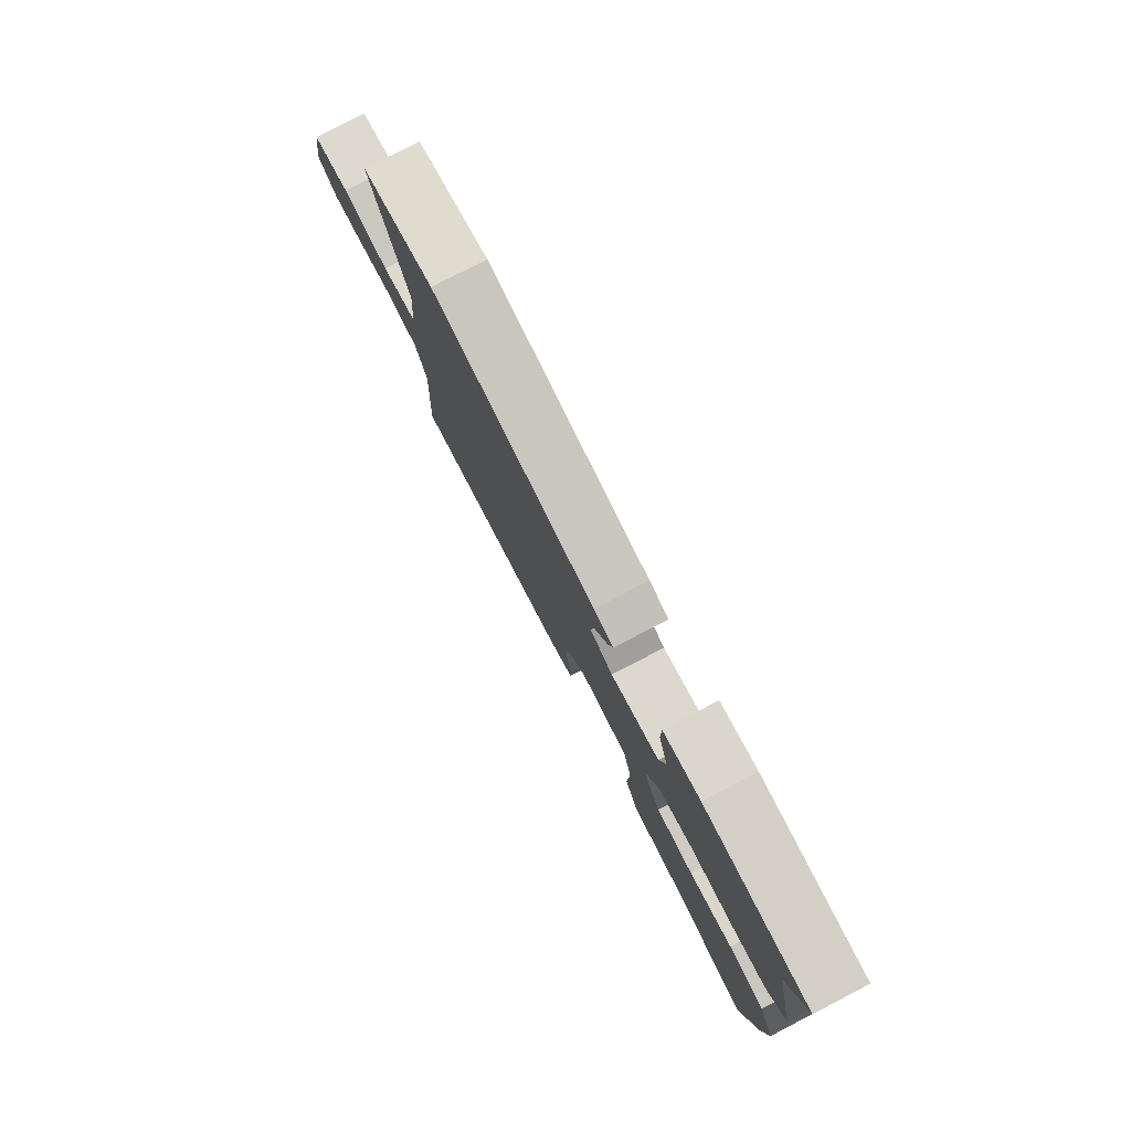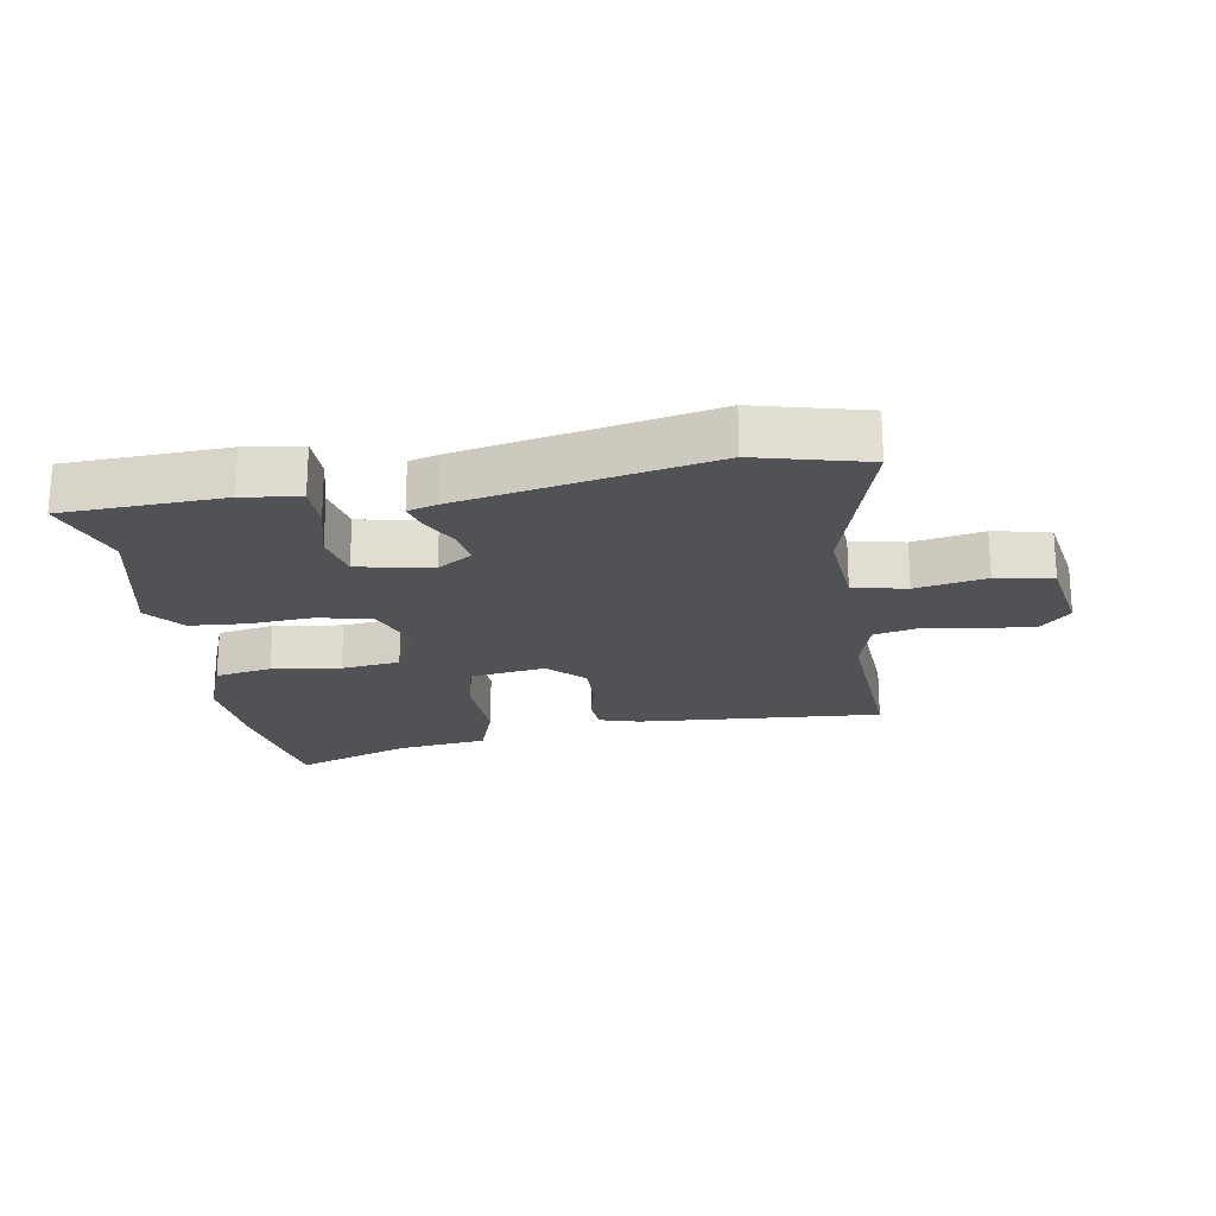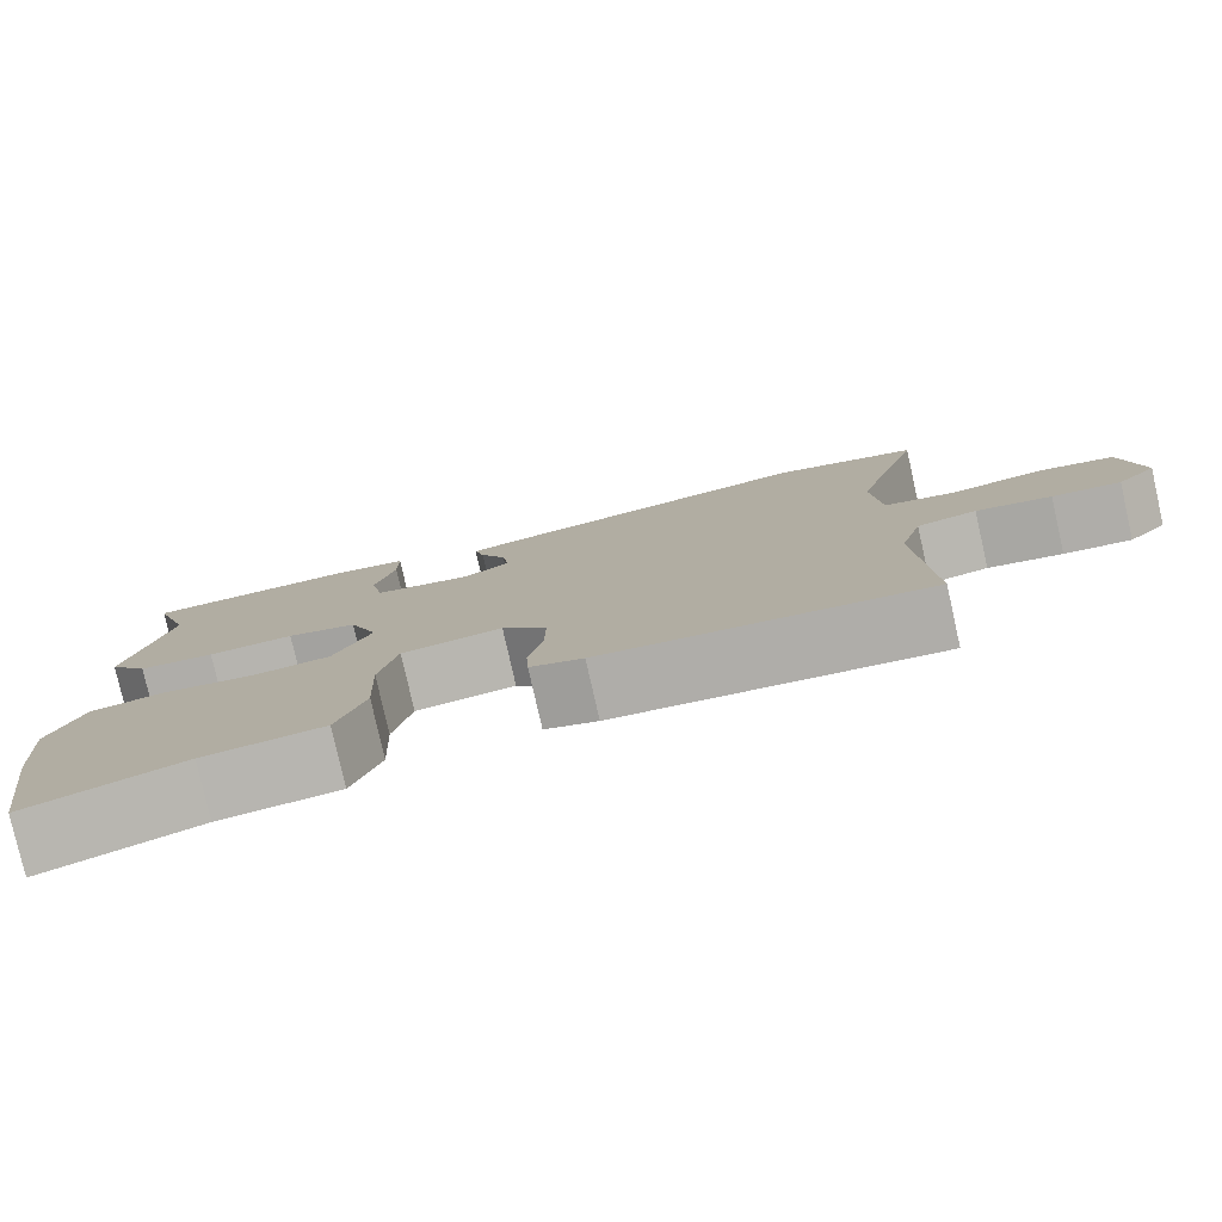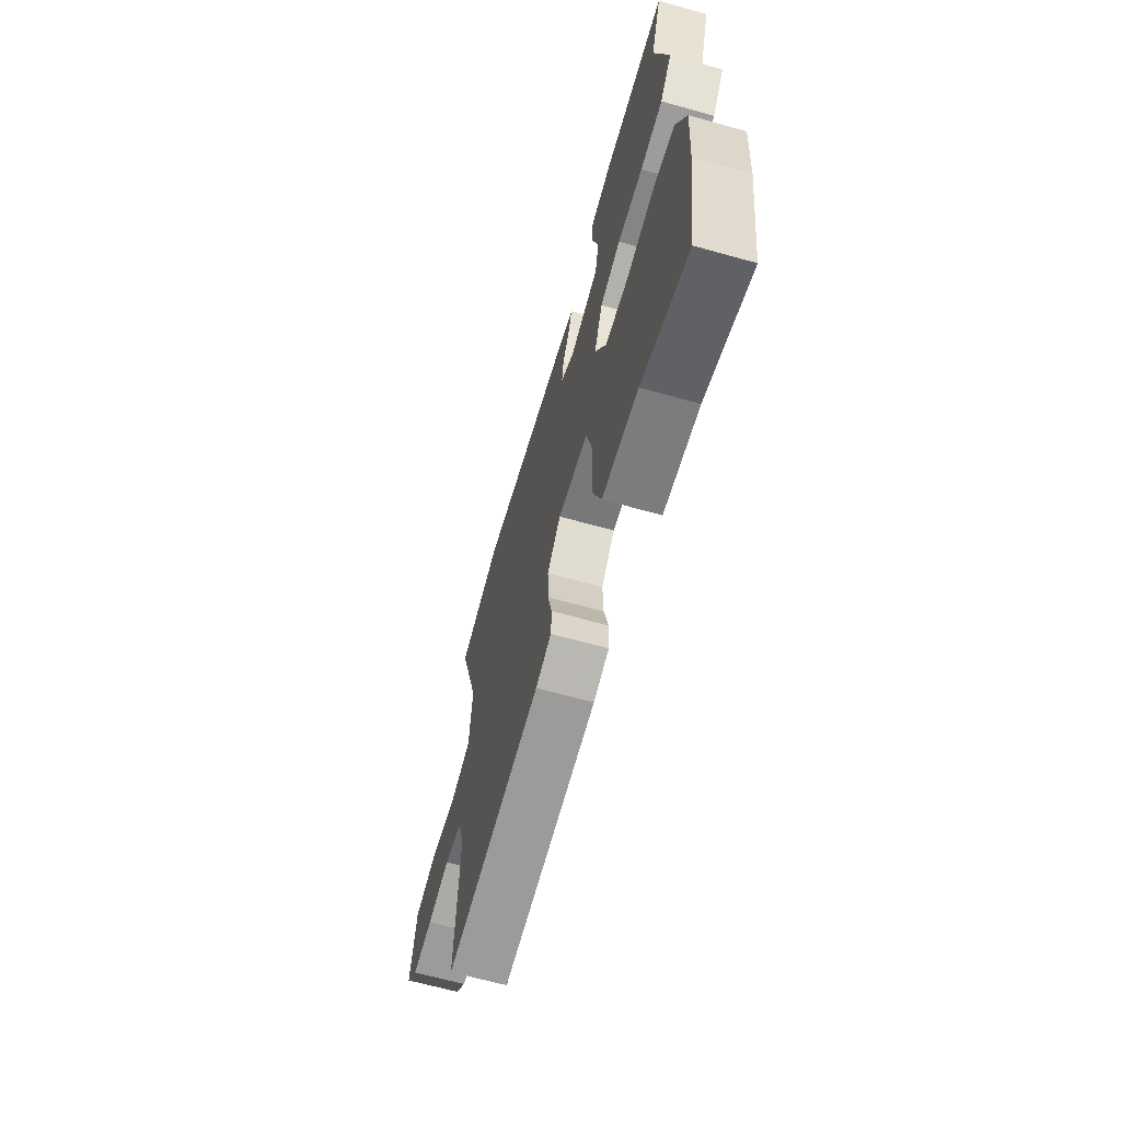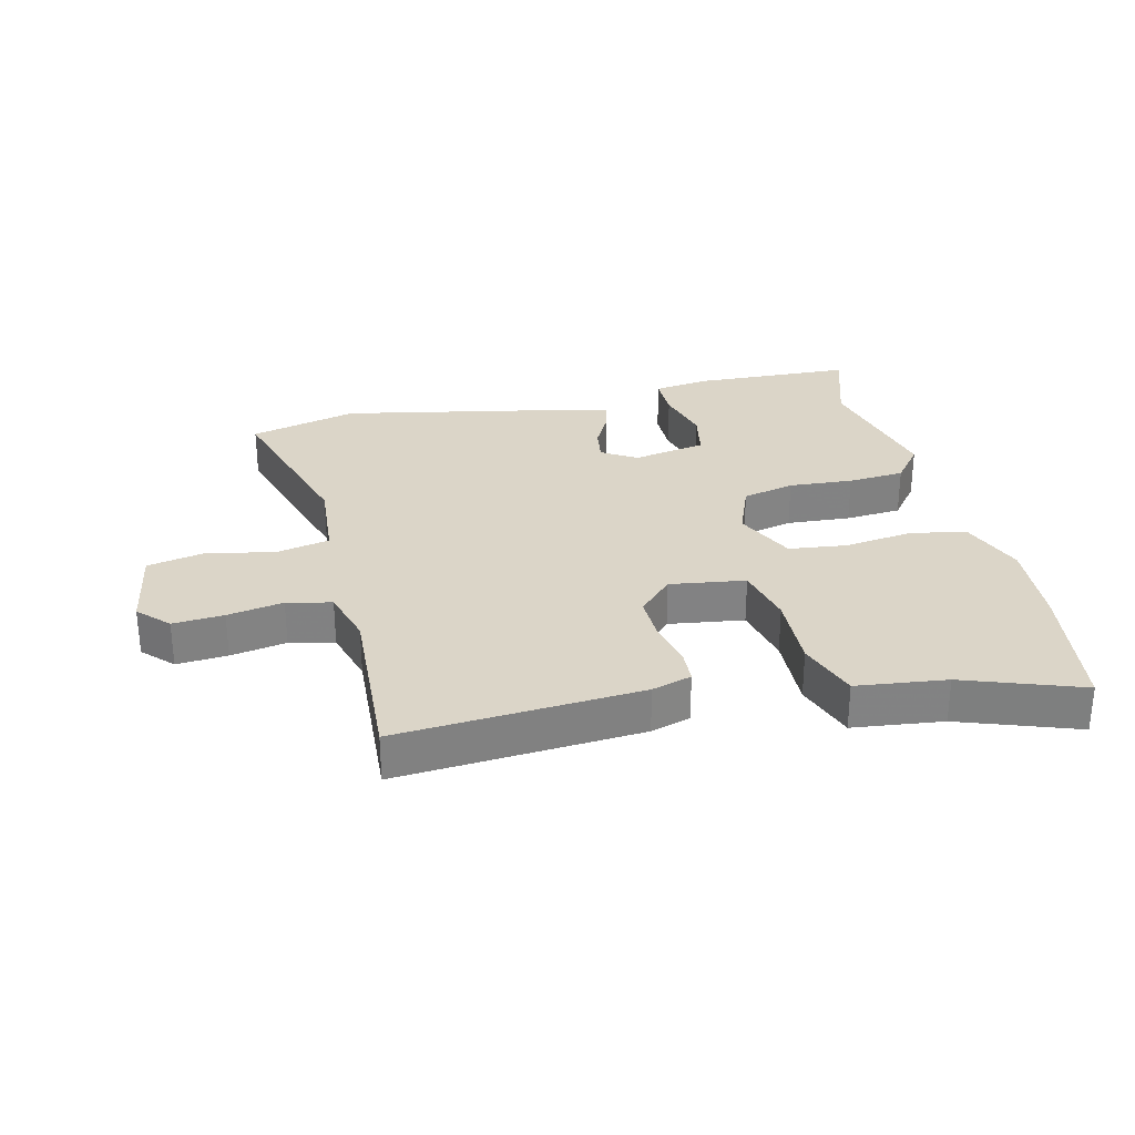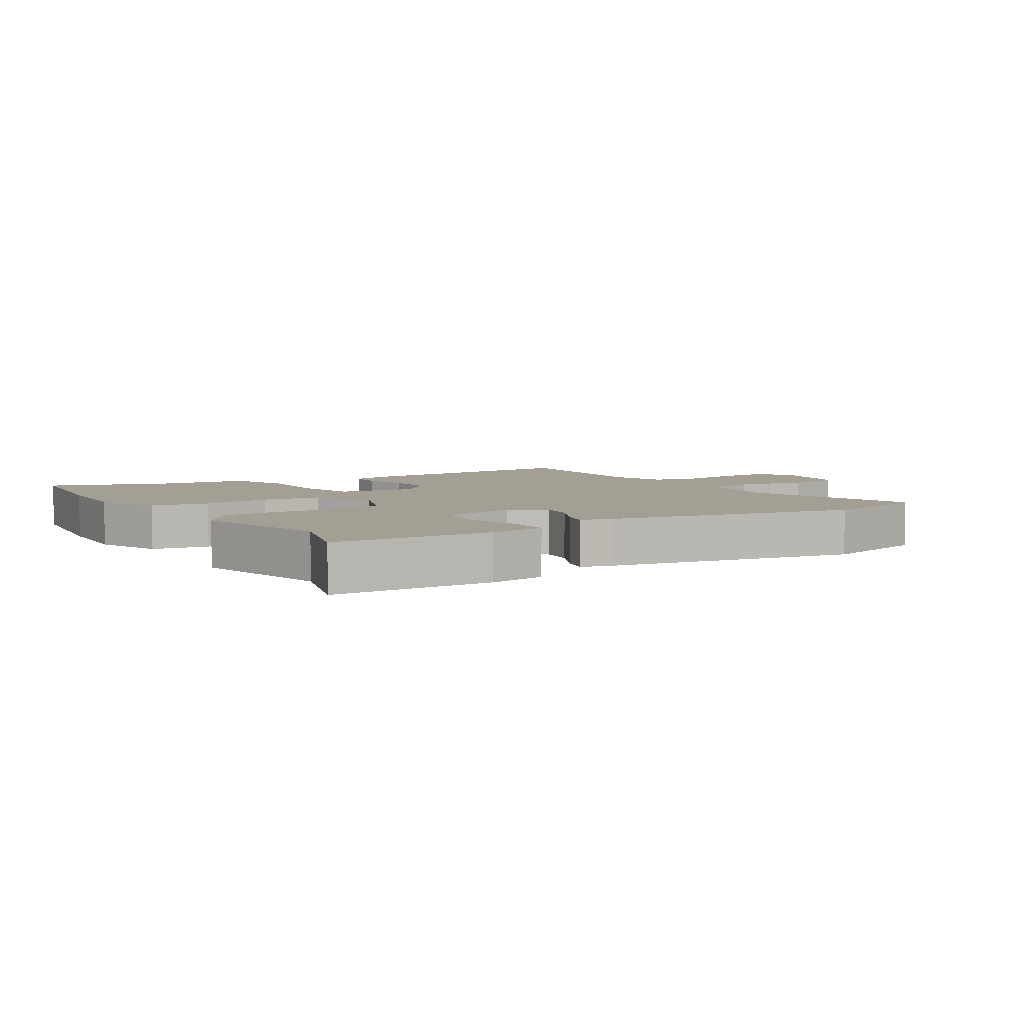
<metadata>
{"format":"obj","ext":"obj","renderer":"f3d","projection":"perspective","resolution":1024,"background":"white","views":[{"elev":79.7,"azim":-117.4,"up":"+Z"},{"elev":-21.2,"azim":9.6,"up":"+Y"},{"elev":-79.2,"azim":12.7,"up":"+Z"},{"elev":-65.6,"azim":-105.7,"up":"+Z"},{"elev":29.5,"azim":166.6,"up":"+Y"},{"elev":5.4,"azim":-32.8,"up":"+Y"}]}
</metadata>
<code>
v 0.502 0.07 -0.484
v 0.115 0.07 -0.455
v 0.052 0.07 -0.436
v 0.049 0.07 -0.381
v 0.066 0.07 -0.308
v 0.068 0.07 -0.234
v 0.014 0.07 -0.178
v -0.106 0.07 -0.195
v -0.128 0.07 -0.291
v -0.123 0.07 -0.414
v -0.157 0.07 -0.511
v -0.3 0.07 -0.528
v -0.486 0.07 -0.594
v -0.519 0.07 -0.373
v -0.529 0.07 -0.231
v -0.489 0.07 -0.127
v -0.399 0.07 -0.111
v -0.291 0.07 -0.126
v -0.198 0.07 -0.115
v -0.153 0.07 -0.019
v -0.187 0.07 0.068
v -0.27 0.07 0.088
v -0.372 0.07 0.081
v -0.462 0.07 0.088
v -0.509 0.07 0.148
v -0.458 0.07 0.369
v -0.502 0.07 0.505
v -0.249 0.07 0.515
v -0.16 0.07 0.502
v -0.16 0.07 0.432
v -0.184 0.07 0.341
v -0.169 0.07 0.266
v -0.052 0.07 0.244
v 0.003 0.07 0.278
v -0.005 0.07 0.333
v -0.036 0.07 0.392
v -0.048 0.07 0.437
v -0.001 0.07 0.45
v 0.391 0.07 0.528
v 0.563 0.07 0.484
v 0.481 0.07 0.212
v 0.492 0.07 0.077
v 0.576 0.07 0.059
v 0.687 0.07 0.08
v 0.776 0.07 0.062
v 0.799 0.07 -0.074
v 0.753 0.07 -0.121
v 0.672 0.07 -0.115
v 0.583 0.07 -0.099
v 0.512 0.07 -0.115
v 0.486 0.07 -0.205
v 0.502 0 -0.484
v 0.115 0 -0.455
v 0.052 0 -0.436
v 0.049 0 -0.381
v 0.066 0 -0.308
v 0.068 0 -0.234
v 0.014 0 -0.178
v -0.106 0 -0.195
v -0.128 0 -0.291
v -0.123 0 -0.414
v -0.157 0 -0.511
v -0.3 0 -0.528
v -0.486 0 -0.594
v -0.519 0 -0.373
v -0.529 0 -0.231
v -0.489 0 -0.127
v -0.399 0 -0.111
v -0.291 0 -0.126
v -0.198 0 -0.115
v -0.153 0 -0.019
v -0.187 0 0.068
v -0.27 0 0.088
v -0.372 0 0.081
v -0.462 0 0.088
v -0.509 0 0.148
v -0.458 0 0.369
v -0.502 0 0.505
v -0.249 0 0.515
v -0.16 0 0.502
v -0.16 0 0.432
v -0.184 0 0.341
v -0.169 0 0.266
v -0.052 0 0.244
v 0.003 0 0.278
v -0.005 0 0.333
v -0.036 0 0.392
v -0.048 0 0.437
v -0.001 0 0.45
v 0.391 0 0.528
v 0.563 0 0.484
v 0.481 0 0.212
v 0.492 0 0.077
v 0.576 0 0.059
v 0.687 0 0.08
v 0.776 0 0.062
v 0.799 0 -0.074
v 0.753 0 -0.121
v 0.672 0 -0.115
v 0.583 0 -0.099
v 0.512 0 -0.115
v 0.486 0 -0.205
f 47 48 49
f 46 47 49
f 45 46 49
f 44 45 49
f 43 44 49
f 42 43 49 50
f 39 40 41
f 38 39 41
f 37 38 41
f 36 37 41
f 35 36 41
f 34 35 41 42
f 42 50 51
f 34 42 51
f 33 34 51
f 29 30 31
f 28 29 31
f 27 28 31
f 26 27 31
f 26 31 32
f 25 26 32
f 24 25 32
f 23 24 32
f 22 23 32
f 21 22 32 33
f 16 17 18
f 15 16 18
f 14 15 18
f 13 14 18
f 12 13 18
f 12 18 19
f 11 12 19
f 10 11 19
f 9 10 19
f 8 9 19 20
f 3 4 5
f 2 3 5
f 1 2 5
f 51 1 5
f 51 5 6
f 20 21 33 51
f 7 8 20
f 7 20 51
f 6 7 51
f 100 99 98
f 100 98 97
f 100 97 96
f 100 96 95
f 100 95 94
f 101 100 94 93
f 92 91 90
f 92 90 89
f 92 89 88
f 92 88 87
f 92 87 86
f 93 92 86 85
f 102 101 93
f 102 93 85
f 102 85 84
f 82 81 80
f 82 80 79
f 82 79 78
f 82 78 77
f 83 82 77
f 83 77 76
f 83 76 75
f 83 75 74
f 83 74 73
f 84 83 73 72
f 69 68 67
f 69 67 66
f 69 66 65
f 69 65 64
f 69 64 63
f 70 69 63
f 70 63 62
f 70 62 61
f 70 61 60
f 71 70 60 59
f 56 55 54
f 56 54 53
f 56 53 52
f 56 52 102
f 57 56 102
f 102 84 72 71
f 71 59 58
f 102 71 58
f 102 58 57
f 1 52 53 2
f 2 53 54 3
f 3 54 55 4
f 4 55 56 5
f 5 56 57 6
f 6 57 58 7
f 7 58 59 8
f 8 59 60 9
f 9 60 61 10
f 10 61 62 11
f 11 62 63 12
f 12 63 64 13
f 13 64 65 14
f 14 65 66 15
f 15 66 67 16
f 16 67 68 17
f 17 68 69 18
f 18 69 70 19
f 19 70 71 20
f 20 71 72 21
f 21 72 73 22
f 22 73 74 23
f 23 74 75 24
f 24 75 76 25
f 25 76 77 26
f 26 77 78 27
f 27 78 79 28
f 28 79 80 29
f 29 80 81 30
f 30 81 82 31
f 31 82 83 32
f 32 83 84 33
f 33 84 85 34
f 34 85 86 35
f 35 86 87 36
f 36 87 88 37
f 37 88 89 38
f 38 89 90 39
f 39 90 91 40
f 40 91 92 41
f 41 92 93 42
f 42 93 94 43
f 43 94 95 44
f 44 95 96 45
f 45 96 97 46
f 46 97 98 47
f 47 98 99 48
f 48 99 100 49
f 49 100 101 50
f 50 101 102 51
f 51 102 52 1

</code>
